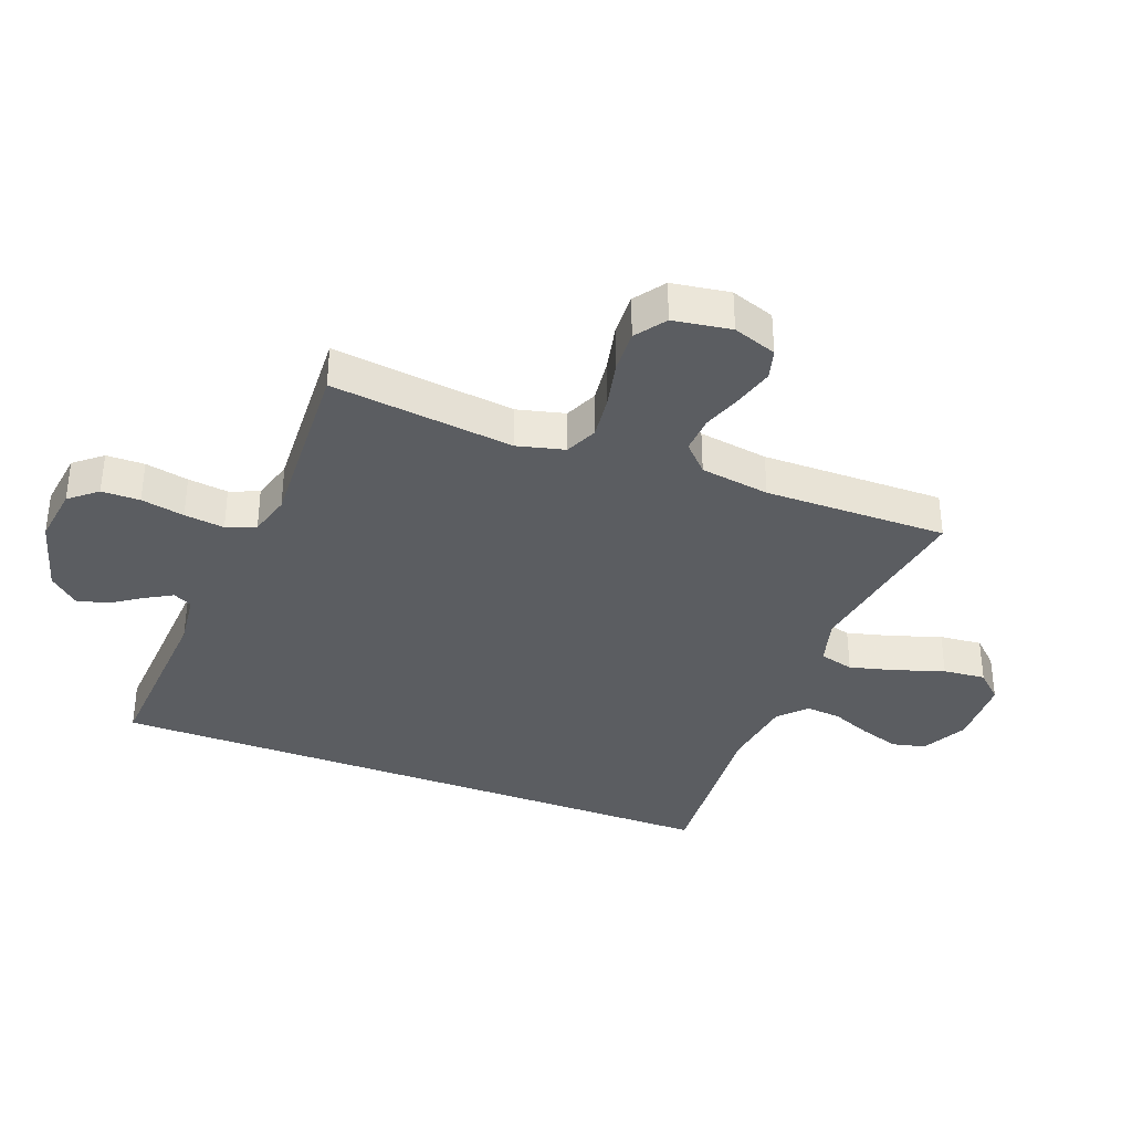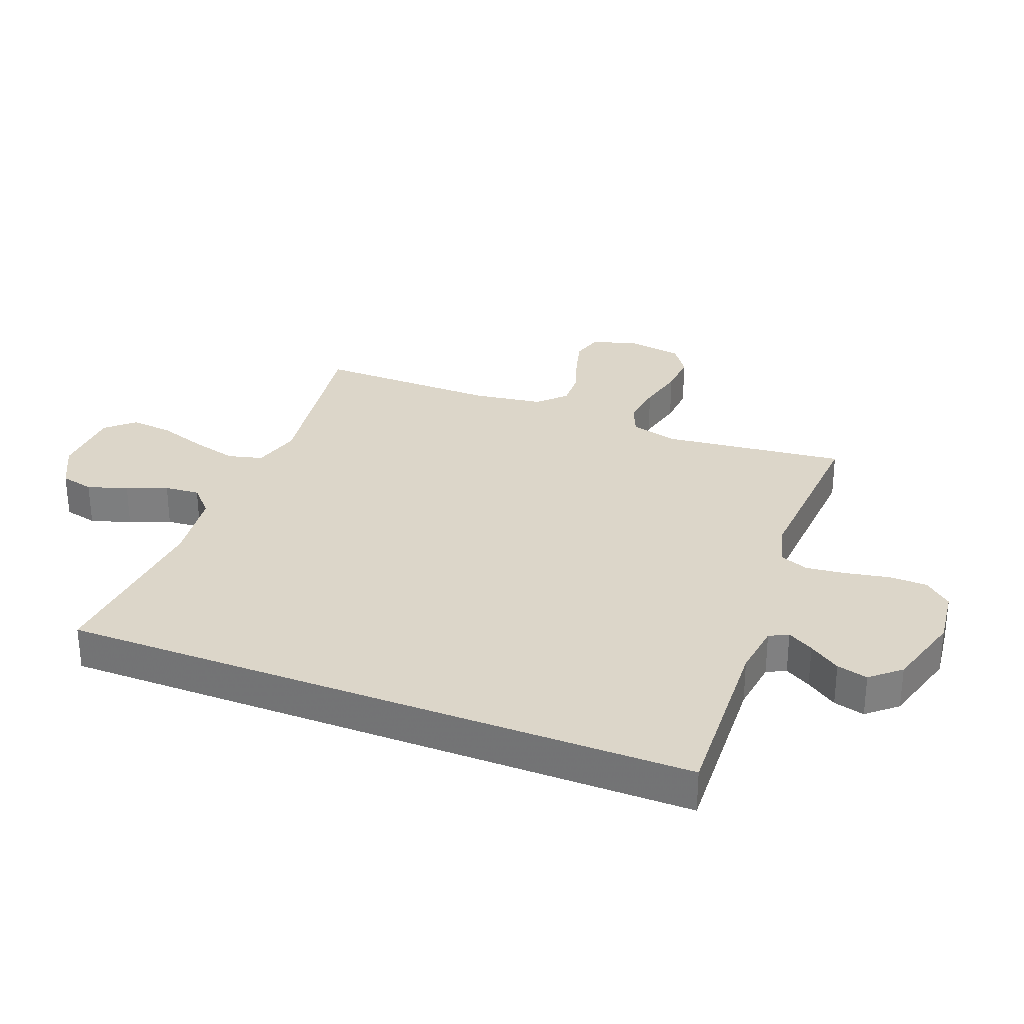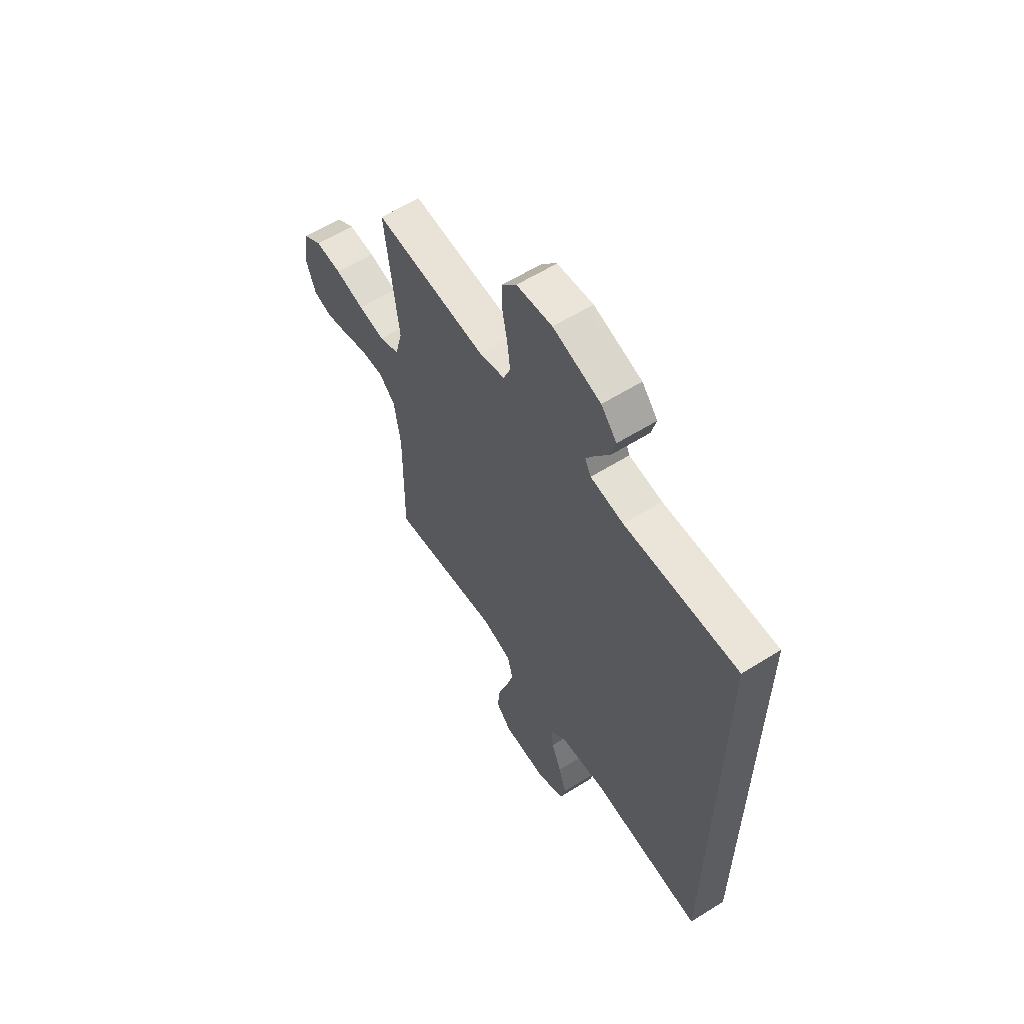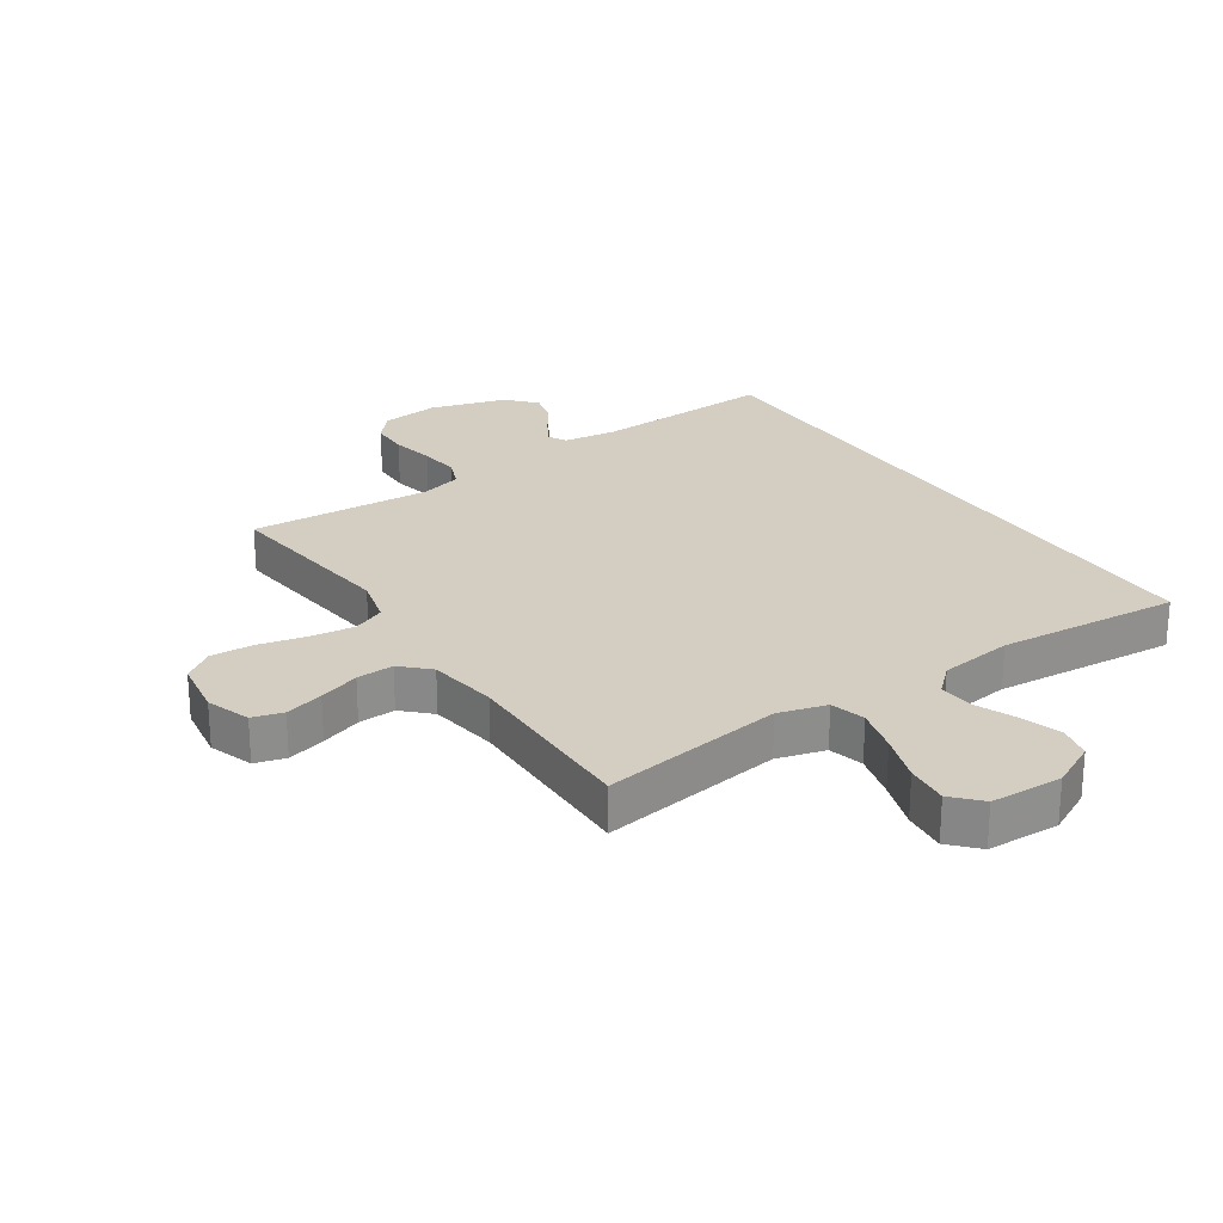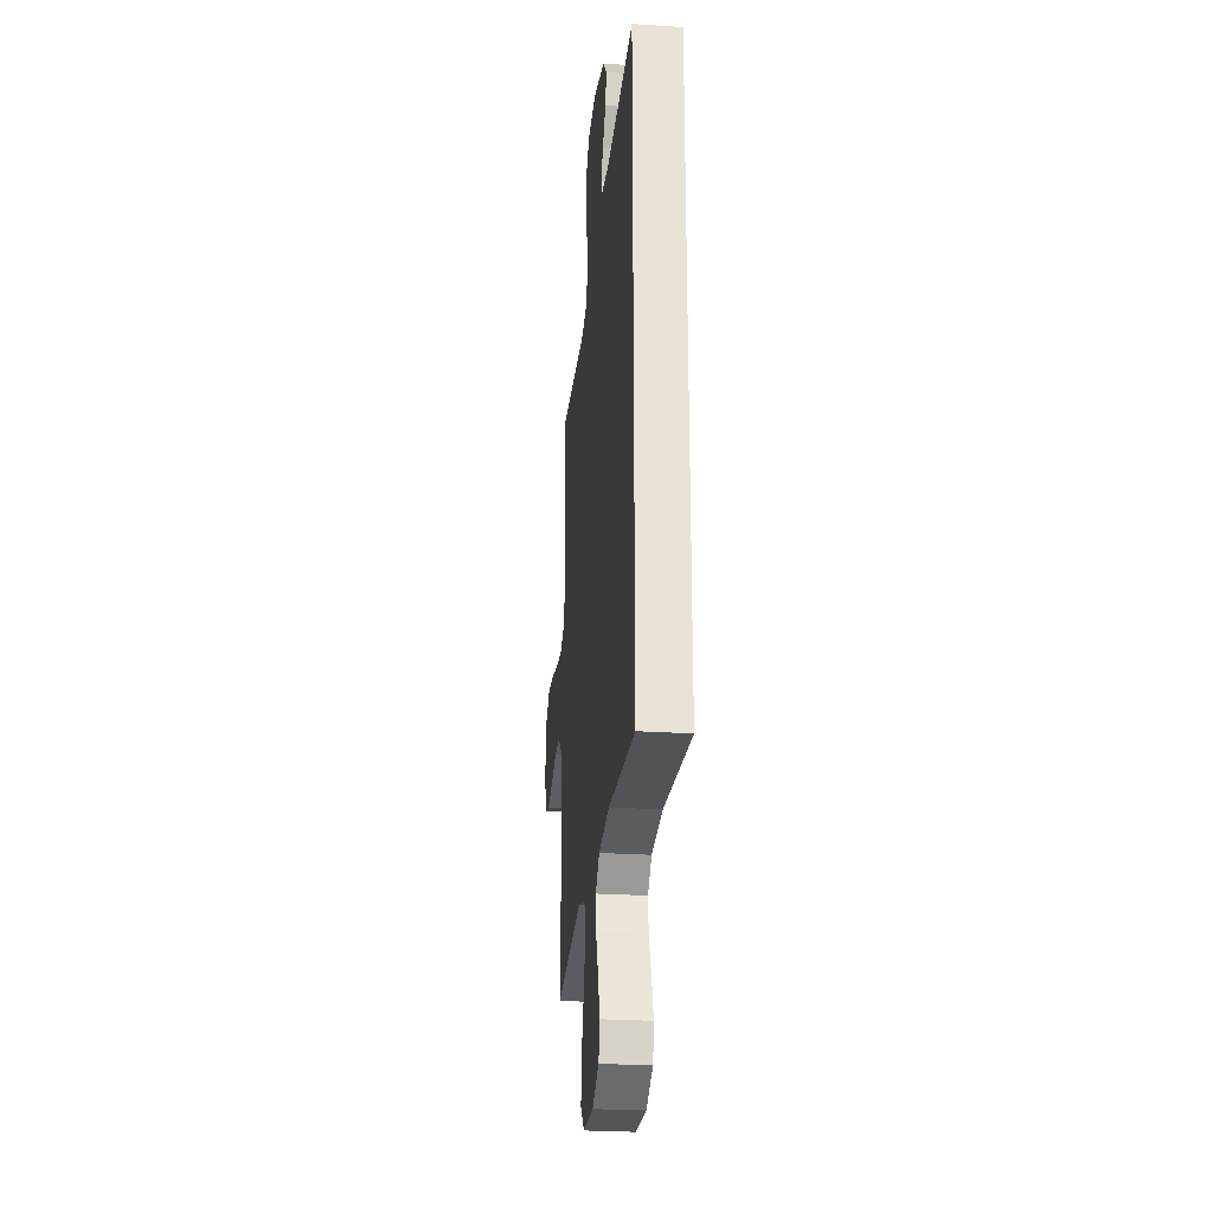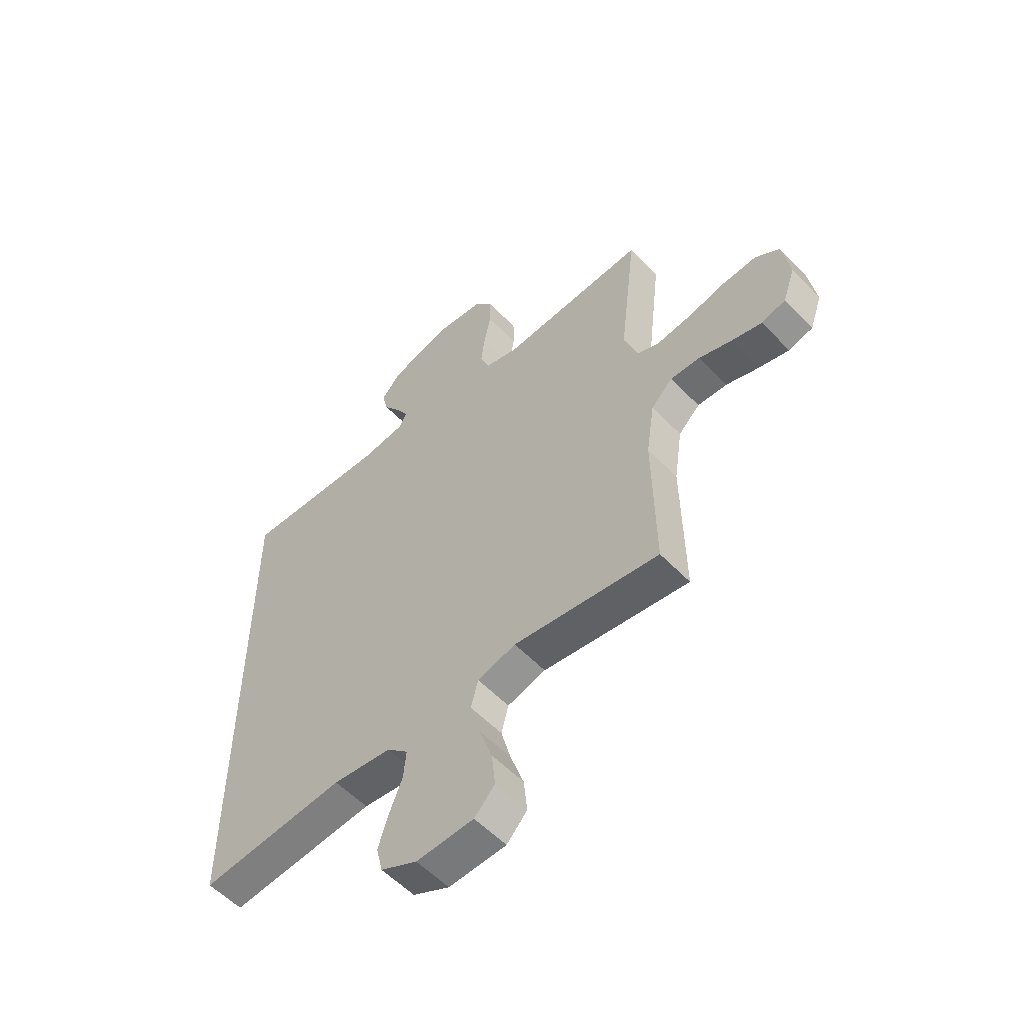
<metadata>
{"format":"obj","ext":"obj","renderer":"f3d","projection":"perspective","resolution":1024,"background":"white","views":[{"elev":-35.7,"azim":68.9,"up":"+Y"},{"elev":30.2,"azim":-68.6,"up":"+Y"},{"elev":60.5,"azim":-122.5,"up":"+Z"},{"elev":25.1,"azim":146.3,"up":"+Y"},{"elev":-26.3,"azim":-96.0,"up":"+Z"},{"elev":-56.3,"azim":43.0,"up":"+Z"}]}
</metadata>
<code>
v -0.5 0.07 0.552
v -0.2 0.07 0.536
v -0.112 0.07 0.547
v -0.096 0.07 0.578
v -0.121 0.07 0.621
v -0.156 0.07 0.672
v -0.169 0.07 0.723
v -0.127 0.07 0.771
v 0 0.07 0.807
v 0.095 0.07 0.795
v 0.133 0.07 0.75
v 0.134 0.07 0.687
v 0.12 0.07 0.616
v 0.112 0.07 0.55
v 0.131 0.07 0.502
v 0.2 0.07 0.483
v 0.5 0.07 0.5
v 0.465 0.07 0.2
v 0.485 0.07 0.122
v 0.538 0.07 0.099
v 0.61 0.07 0.108
v 0.688 0.07 0.126
v 0.758 0.07 0.13
v 0.808 0.07 0.095
v 0.823 0.07 0
v 0.798 0.07 -0.072
v 0.748 0.07 -0.086
v 0.685 0.07 -0.069
v 0.618 0.07 -0.046
v 0.557 0.07 -0.043
v 0.513 0.07 -0.086
v 0.496 0.07 -0.2
v 0.5 0.07 -0.5
v 0.2 0.07 -0.455
v 0.121 0.07 -0.477
v 0.106 0.07 -0.534
v 0.126 0.07 -0.609
v 0.153 0.07 -0.689
v 0.16 0.07 -0.759
v 0.118 0.07 -0.804
v 0 0.07 -0.808
v -0.075 0.07 -0.77
v -0.088 0.07 -0.715
v -0.067 0.07 -0.649
v -0.04 0.07 -0.583
v -0.035 0.07 -0.525
v -0.079 0.07 -0.484
v -0.2 0.07 -0.468
v -0.5 0.07 -0.492
v -0.5 0 0.552
v -0.2 0 0.536
v -0.112 0 0.547
v -0.096 0 0.578
v -0.121 0 0.621
v -0.156 0 0.672
v -0.169 0 0.723
v -0.127 0 0.771
v 0 0 0.807
v 0.095 0 0.795
v 0.133 0 0.75
v 0.134 0 0.687
v 0.12 0 0.616
v 0.112 0 0.55
v 0.131 0 0.502
v 0.2 0 0.483
v 0.5 0 0.5
v 0.465 0 0.2
v 0.485 0 0.122
v 0.538 0 0.099
v 0.61 0 0.108
v 0.688 0 0.126
v 0.758 0 0.13
v 0.808 0 0.095
v 0.823 0 0
v 0.798 0 -0.072
v 0.748 0 -0.086
v 0.685 0 -0.069
v 0.618 0 -0.046
v 0.557 0 -0.043
v 0.513 0 -0.086
v 0.496 0 -0.2
v 0.5 0 -0.5
v 0.2 0 -0.455
v 0.121 0 -0.477
v 0.106 0 -0.534
v 0.126 0 -0.609
v 0.153 0 -0.689
v 0.16 0 -0.759
v 0.118 0 -0.804
v 0 0 -0.808
v -0.075 0 -0.77
v -0.088 0 -0.715
v -0.067 0 -0.649
v -0.04 0 -0.583
v -0.035 0 -0.525
v -0.079 0 -0.484
v -0.2 0 -0.468
v -0.5 0 -0.492
f 48 49 1 2
f 47 48 2 3
f 46 47 3 4
f 43 44 45
f 42 43 45
f 41 42 45
f 40 41 45
f 39 40 45
f 38 39 45
f 37 38 45
f 36 37 45 46
f 35 36 46 4
f 32 33 34
f 34 35 4
f 32 34 4
f 31 32 4
f 27 28 29
f 26 27 29
f 25 26 29
f 24 25 29
f 23 24 29
f 22 23 29
f 21 22 29
f 20 21 29 30
f 19 20 30 31
f 16 17 18
f 18 19 31
f 16 18 31
f 15 16 31
f 11 12 13
f 10 11 13
f 9 10 13
f 8 9 13
f 7 8 13
f 6 7 13
f 5 6 13
f 5 13 14
f 15 31 4 5
f 5 14 15
f 51 50 98 97
f 52 51 97 96
f 53 52 96 95
f 94 93 92
f 94 92 91
f 94 91 90
f 94 90 89
f 94 89 88
f 94 88 87
f 94 87 86
f 95 94 86 85
f 53 95 85 84
f 83 82 81
f 53 84 83
f 53 83 81
f 53 81 80
f 78 77 76
f 78 76 75
f 78 75 74
f 78 74 73
f 78 73 72
f 78 72 71
f 78 71 70
f 79 78 70 69
f 80 79 69 68
f 67 66 65
f 80 68 67
f 80 67 65
f 80 65 64
f 62 61 60
f 62 60 59
f 62 59 58
f 62 58 57
f 62 57 56
f 62 56 55
f 62 55 54
f 63 62 54
f 54 53 80 64
f 64 63 54
f 1 50 51 2
f 2 51 52 3
f 3 52 53 4
f 4 53 54 5
f 5 54 55 6
f 6 55 56 7
f 7 56 57 8
f 8 57 58 9
f 9 58 59 10
f 10 59 60 11
f 11 60 61 12
f 12 61 62 13
f 13 62 63 14
f 14 63 64 15
f 15 64 65 16
f 16 65 66 17
f 17 66 67 18
f 18 67 68 19
f 19 68 69 20
f 20 69 70 21
f 21 70 71 22
f 22 71 72 23
f 23 72 73 24
f 24 73 74 25
f 25 74 75 26
f 26 75 76 27
f 27 76 77 28
f 28 77 78 29
f 29 78 79 30
f 30 79 80 31
f 31 80 81 32
f 32 81 82 33
f 33 82 83 34
f 34 83 84 35
f 35 84 85 36
f 36 85 86 37
f 37 86 87 38
f 38 87 88 39
f 39 88 89 40
f 40 89 90 41
f 41 90 91 42
f 42 91 92 43
f 43 92 93 44
f 44 93 94 45
f 45 94 95 46
f 46 95 96 47
f 47 96 97 48
f 48 97 98 49
f 49 98 50 1

</code>
